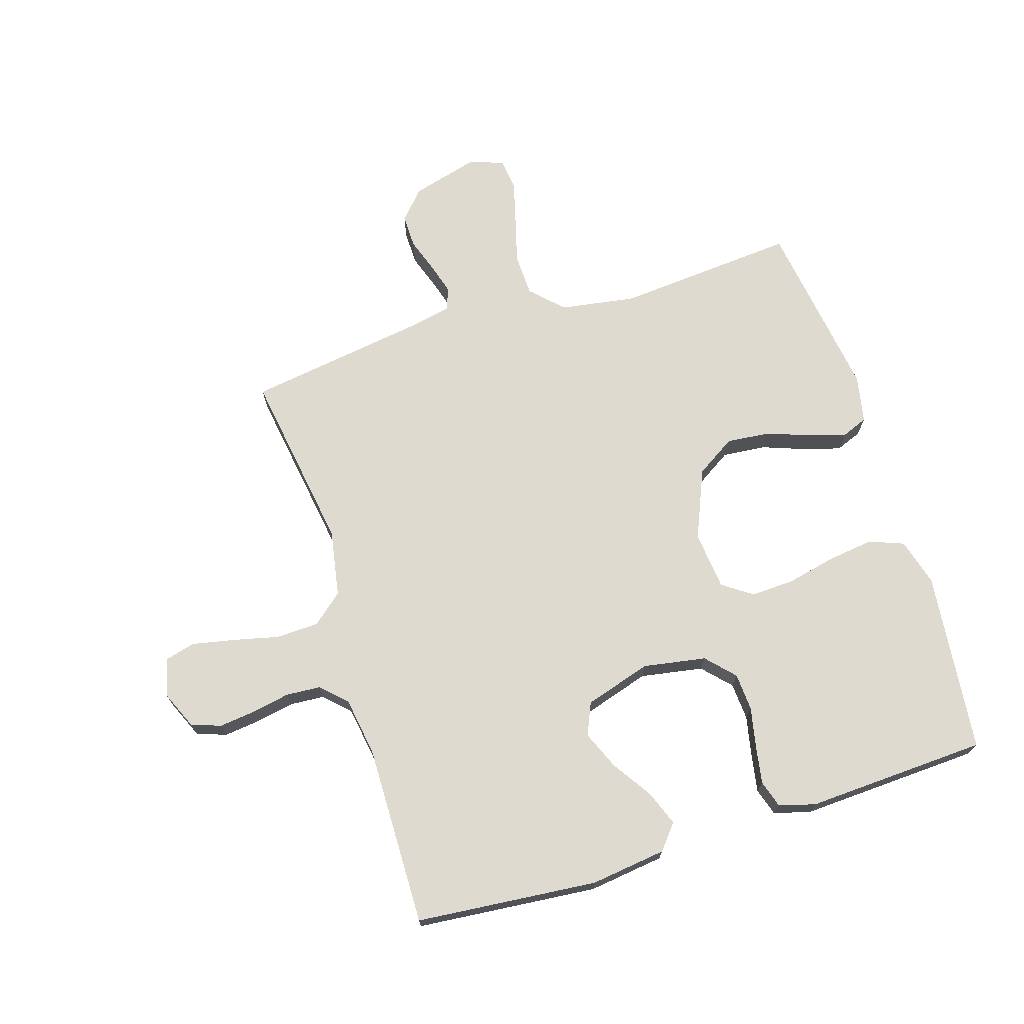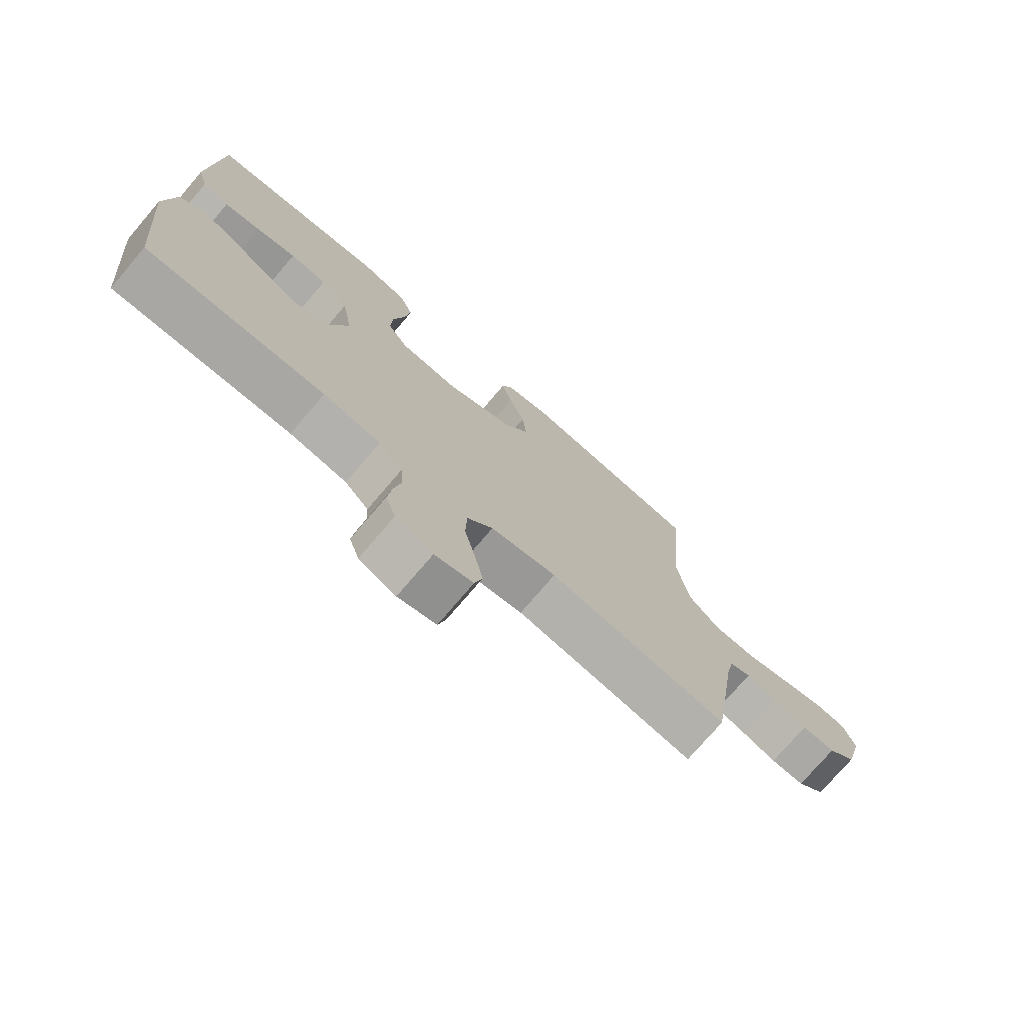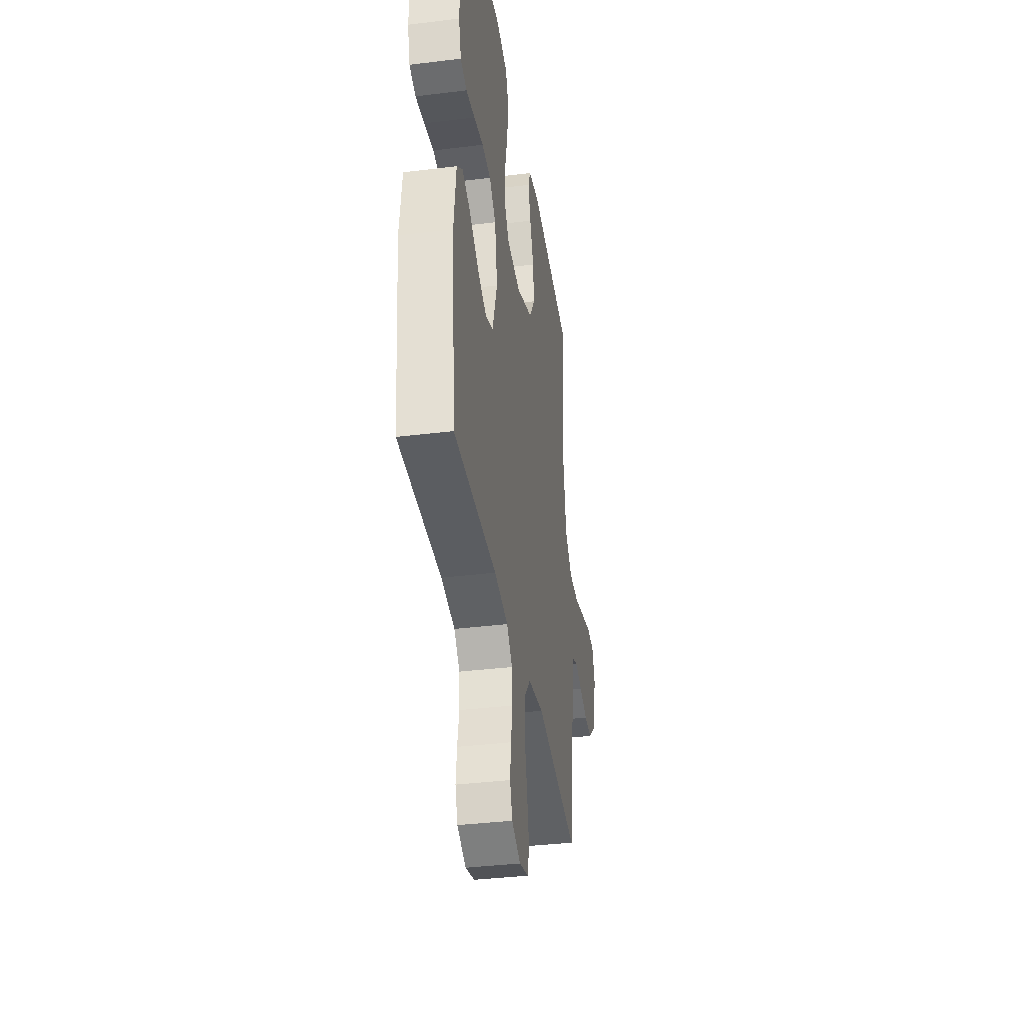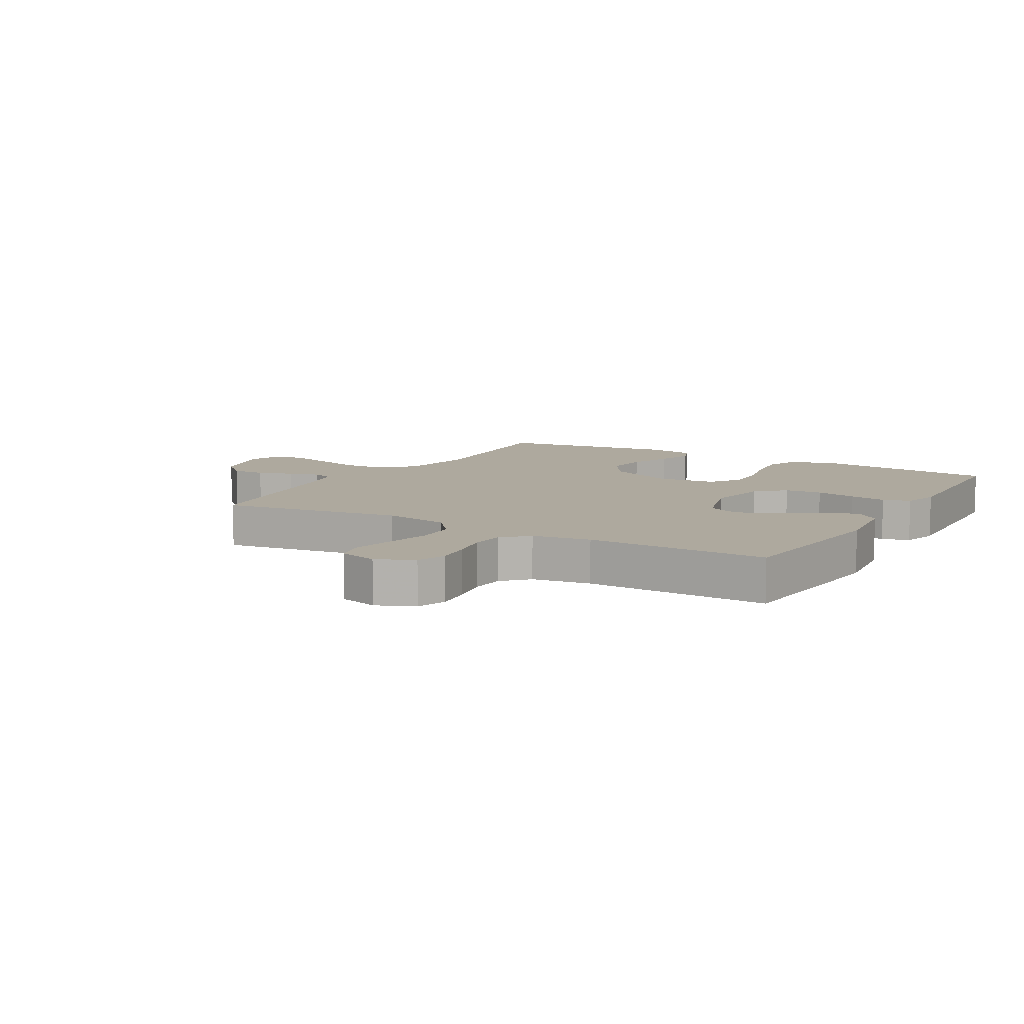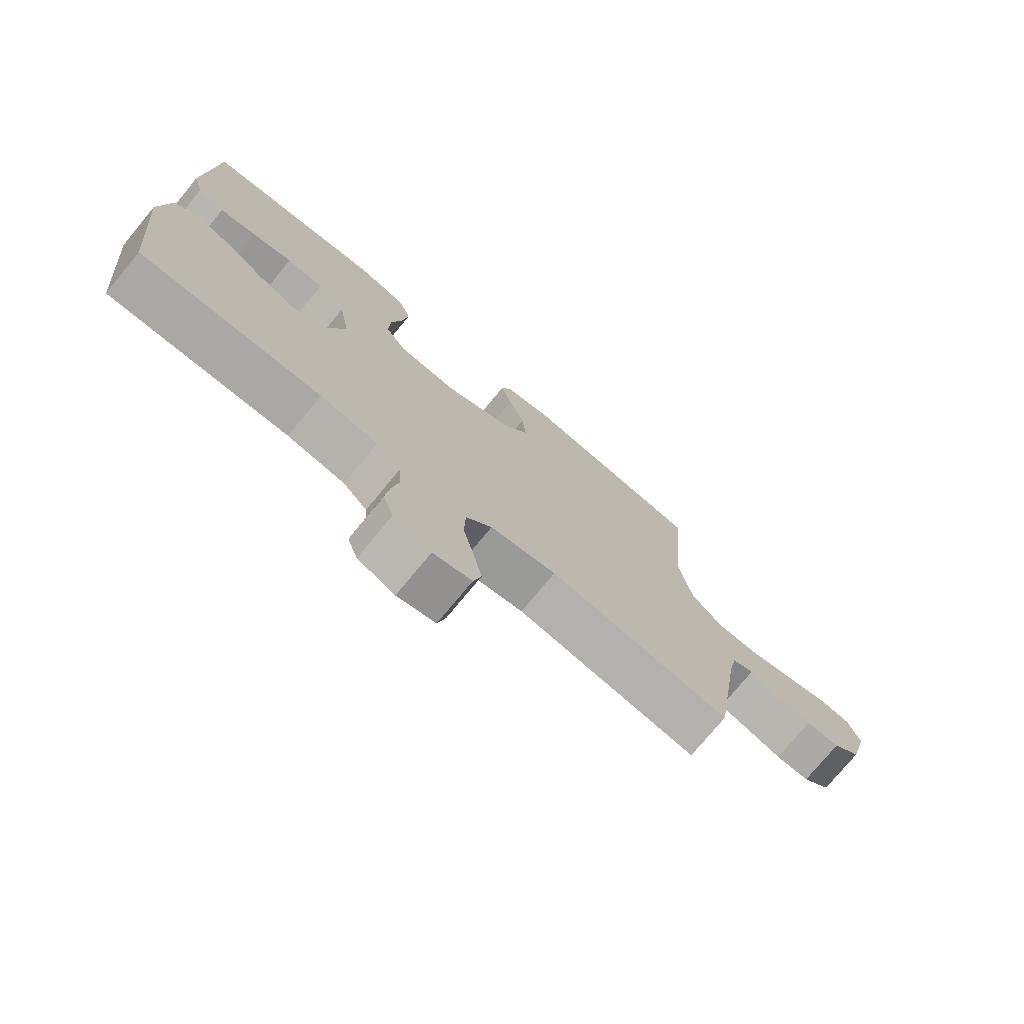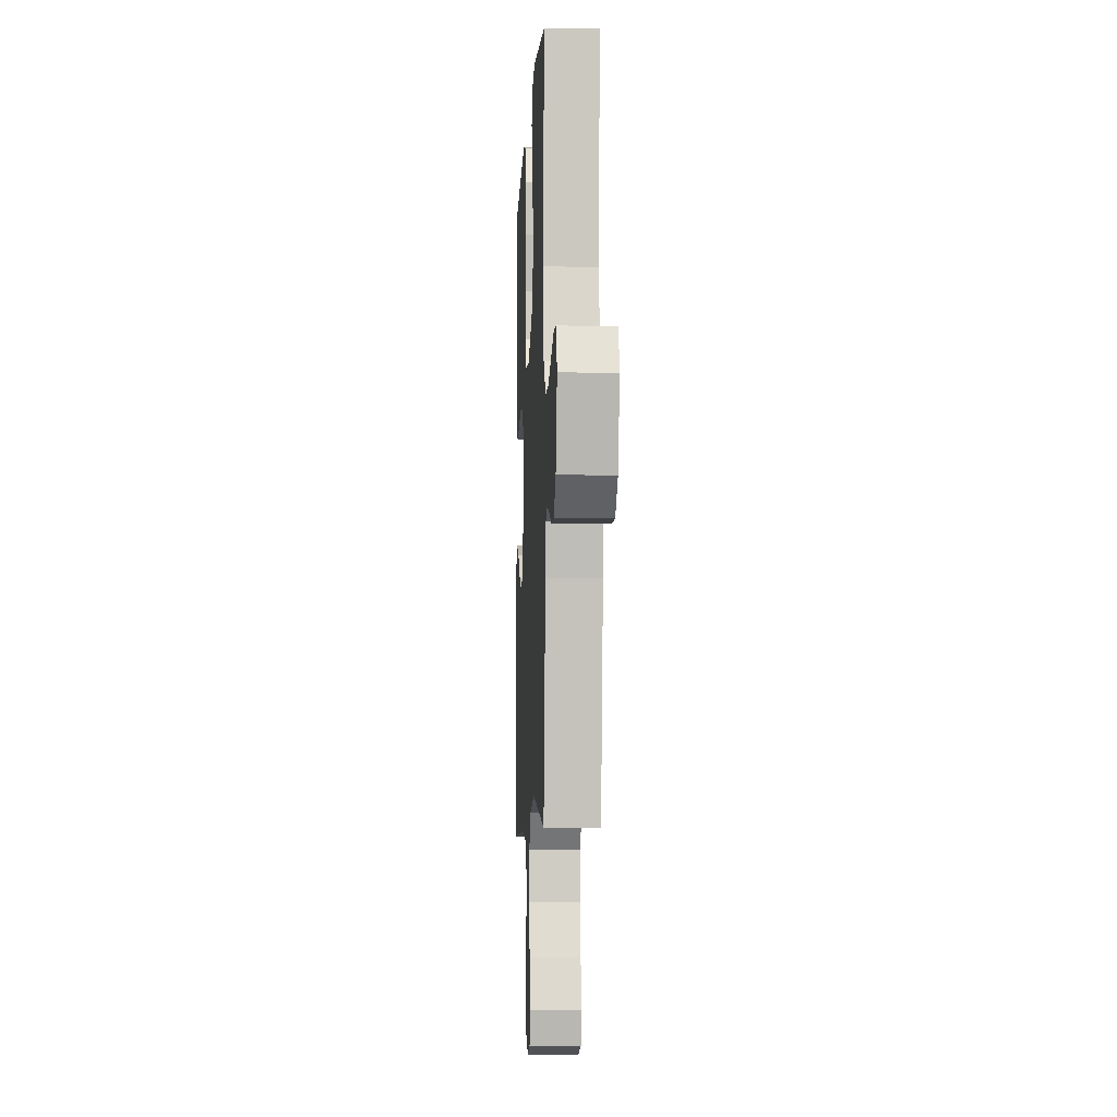
<metadata>
{"format":"obj","ext":"obj","renderer":"f3d","projection":"perspective","resolution":1024,"background":"white","views":[{"elev":71.0,"azim":-107.4,"up":"+Y"},{"elev":-75.1,"azim":-40.5,"up":"+Z"},{"elev":-36.8,"azim":-80.9,"up":"+Z"},{"elev":9.1,"azim":-149.7,"up":"+Y"},{"elev":-75.4,"azim":-39.5,"up":"+Z"},{"elev":-6.4,"azim":87.2,"up":"+Z"}]}
</metadata>
<code>
v 0.5 0.07 -0.5
v 0.2 0.07 -0.454
v 0.09 0.07 -0.474
v 0.047 0.07 -0.525
v 0.045 0.07 -0.596
v 0.063 0.07 -0.672
v 0.077 0.07 -0.741
v 0.064 0.07 -0.79
v 0 0.07 -0.807
v -0.062 0.07 -0.78
v -0.079 0.07 -0.731
v -0.072 0.07 -0.671
v -0.06 0.07 -0.608
v -0.064 0.07 -0.551
v -0.104 0.07 -0.51
v -0.2 0.07 -0.495
v -0.5 0.07 -0.5
v -0.528 0.07 -0.2
v -0.512 0.07 -0.075
v -0.471 0.07 -0.041
v -0.413 0.07 -0.063
v -0.348 0.07 -0.106
v -0.284 0.07 -0.133
v -0.231 0.07 -0.11
v -0.197 0.07 0
v -0.215 0.07 0.104
v -0.261 0.07 0.147
v -0.323 0.07 0.151
v -0.39 0.07 0.137
v -0.452 0.07 0.126
v -0.497 0.07 0.14
v -0.514 0.07 0.2
v -0.5 0.07 0.5
v -0.2 0.07 0.533
v -0.122 0.07 0.511
v -0.1 0.07 0.454
v -0.11 0.07 0.378
v -0.128 0.07 0.297
v -0.131 0.07 0.225
v -0.097 0.07 0.176
v 0 0.07 0.166
v 0.114 0.07 0.214
v 0.155 0.07 0.279
v 0.148 0.07 0.351
v 0.122 0.07 0.422
v 0.104 0.07 0.484
v 0.121 0.07 0.527
v 0.2 0.07 0.543
v 0.5 0.07 0.5
v 0.476 0.07 0.2
v 0.496 0.07 0.076
v 0.547 0.07 0.025
v 0.618 0.07 0.023
v 0.694 0.07 0.044
v 0.765 0.07 0.063
v 0.817 0.07 0.057
v 0.837 0.07 0
v 0.807 0.07 -0.111
v 0.76 0.07 -0.154
v 0.704 0.07 -0.153
v 0.646 0.07 -0.133
v 0.595 0.07 -0.118
v 0.559 0.07 -0.132
v 0.545 0.07 -0.2
v 0.5 0 -0.5
v 0.2 0 -0.454
v 0.09 0 -0.474
v 0.047 0 -0.525
v 0.045 0 -0.596
v 0.063 0 -0.672
v 0.077 0 -0.741
v 0.064 0 -0.79
v 0 0 -0.807
v -0.062 0 -0.78
v -0.079 0 -0.731
v -0.072 0 -0.671
v -0.06 0 -0.608
v -0.064 0 -0.551
v -0.104 0 -0.51
v -0.2 0 -0.495
v -0.5 0 -0.5
v -0.528 0 -0.2
v -0.512 0 -0.075
v -0.471 0 -0.041
v -0.413 0 -0.063
v -0.348 0 -0.106
v -0.284 0 -0.133
v -0.231 0 -0.11
v -0.197 0 0
v -0.215 0 0.104
v -0.261 0 0.147
v -0.323 0 0.151
v -0.39 0 0.137
v -0.452 0 0.126
v -0.497 0 0.14
v -0.514 0 0.2
v -0.5 0 0.5
v -0.2 0 0.533
v -0.122 0 0.511
v -0.1 0 0.454
v -0.11 0 0.378
v -0.128 0 0.297
v -0.131 0 0.225
v -0.097 0 0.176
v 0 0 0.166
v 0.114 0 0.214
v 0.155 0 0.279
v 0.148 0 0.351
v 0.122 0 0.422
v 0.104 0 0.484
v 0.121 0 0.527
v 0.2 0 0.543
v 0.5 0 0.5
v 0.476 0 0.2
v 0.496 0 0.076
v 0.547 0 0.025
v 0.618 0 0.023
v 0.694 0 0.044
v 0.765 0 0.063
v 0.817 0 0.057
v 0.837 0 0
v 0.807 0 -0.111
v 0.76 0 -0.154
v 0.704 0 -0.153
v 0.646 0 -0.133
v 0.595 0 -0.118
v 0.559 0 -0.132
v 0.545 0 -0.2
f 58 59 60 61
f 58 61 62
f 57 58 62
f 56 57 62 63
f 53 54 55 56
f 47 48 49 50
f 47 50 51
f 44 45 46 47
f 44 47 51
f 43 44 51 52
f 35 36 37 38
f 35 38 39
f 34 35 39
f 33 34 39
f 32 33 39 40
f 28 29 30 31
f 28 31 32 40
f 19 20 21 22
f 19 22 23
f 16 17 18 19
f 15 16 19 23
f 14 15 23 24
f 10 11 12 13
f 8 9 10 13
f 8 13 14
f 5 6 7 8
f 5 8 14 24
f 64 1 2
f 63 64 2 3
f 53 56 63 3
f 42 43 52
f 41 42 52
f 40 41 52
f 27 28 40
f 26 27 40 52
f 25 26 52
f 4 5 24 25
f 3 4 25
f 3 25 52 53
f 125 124 123 122
f 126 125 122
f 126 122 121
f 127 126 121 120
f 120 119 118 117
f 114 113 112 111
f 115 114 111
f 111 110 109 108
f 115 111 108
f 116 115 108 107
f 102 101 100 99
f 103 102 99
f 103 99 98
f 103 98 97
f 104 103 97 96
f 95 94 93 92
f 104 96 95 92
f 86 85 84 83
f 87 86 83
f 83 82 81 80
f 87 83 80 79
f 88 87 79 78
f 77 76 75 74
f 77 74 73 72
f 78 77 72
f 72 71 70 69
f 88 78 72 69
f 66 65 128
f 67 66 128 127
f 67 127 120 117
f 116 107 106
f 116 106 105
f 116 105 104
f 104 92 91
f 116 104 91 90
f 116 90 89
f 89 88 69 68
f 89 68 67
f 117 116 89 67
f 1 65 66 2
f 2 66 67 3
f 3 67 68 4
f 4 68 69 5
f 5 69 70 6
f 6 70 71 7
f 7 71 72 8
f 8 72 73 9
f 9 73 74 10
f 10 74 75 11
f 11 75 76 12
f 12 76 77 13
f 13 77 78 14
f 14 78 79 15
f 15 79 80 16
f 16 80 81 17
f 17 81 82 18
f 18 82 83 19
f 19 83 84 20
f 20 84 85 21
f 21 85 86 22
f 22 86 87 23
f 23 87 88 24
f 24 88 89 25
f 25 89 90 26
f 26 90 91 27
f 27 91 92 28
f 28 92 93 29
f 29 93 94 30
f 30 94 95 31
f 31 95 96 32
f 32 96 97 33
f 33 97 98 34
f 34 98 99 35
f 35 99 100 36
f 36 100 101 37
f 37 101 102 38
f 38 102 103 39
f 39 103 104 40
f 40 104 105 41
f 41 105 106 42
f 42 106 107 43
f 43 107 108 44
f 44 108 109 45
f 45 109 110 46
f 46 110 111 47
f 47 111 112 48
f 48 112 113 49
f 49 113 114 50
f 50 114 115 51
f 51 115 116 52
f 52 116 117 53
f 53 117 118 54
f 54 118 119 55
f 55 119 120 56
f 56 120 121 57
f 57 121 122 58
f 58 122 123 59
f 59 123 124 60
f 60 124 125 61
f 61 125 126 62
f 62 126 127 63
f 63 127 128 64
f 64 128 65 1

</code>
